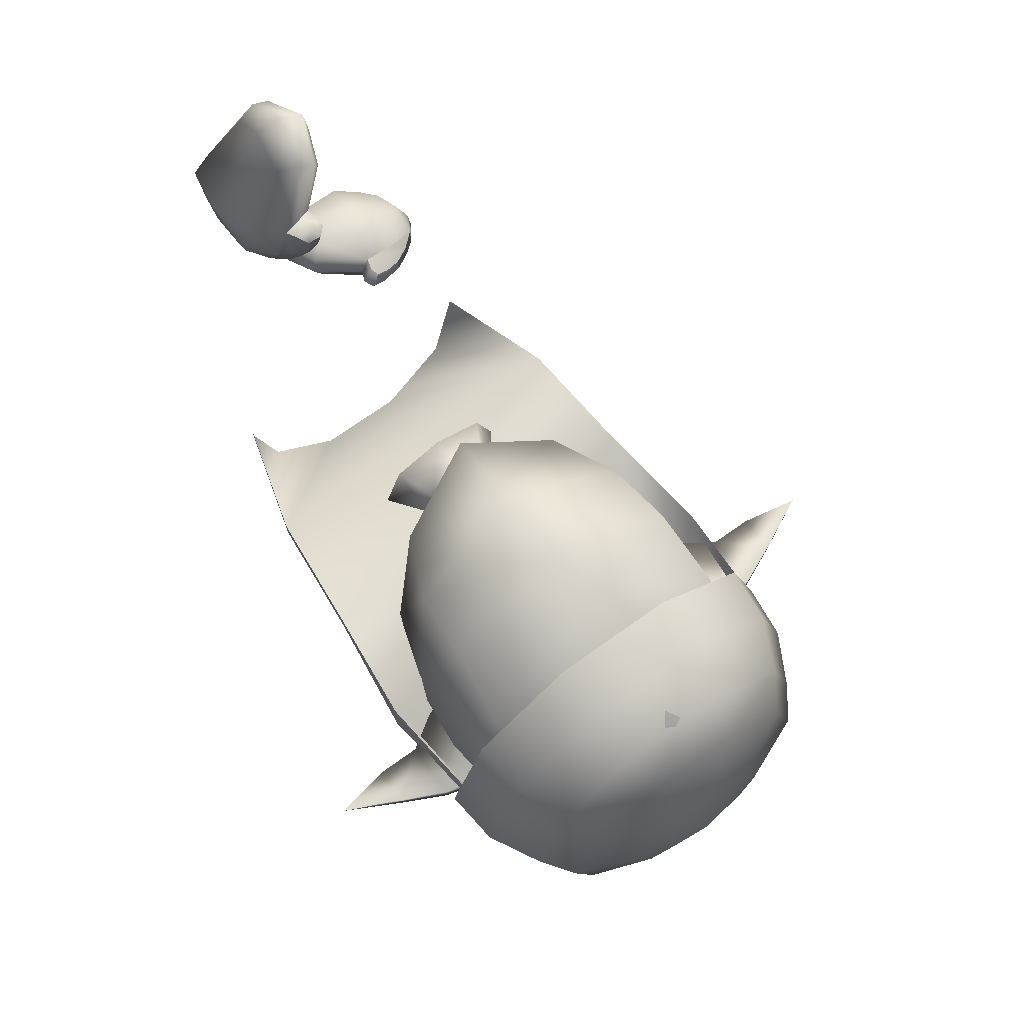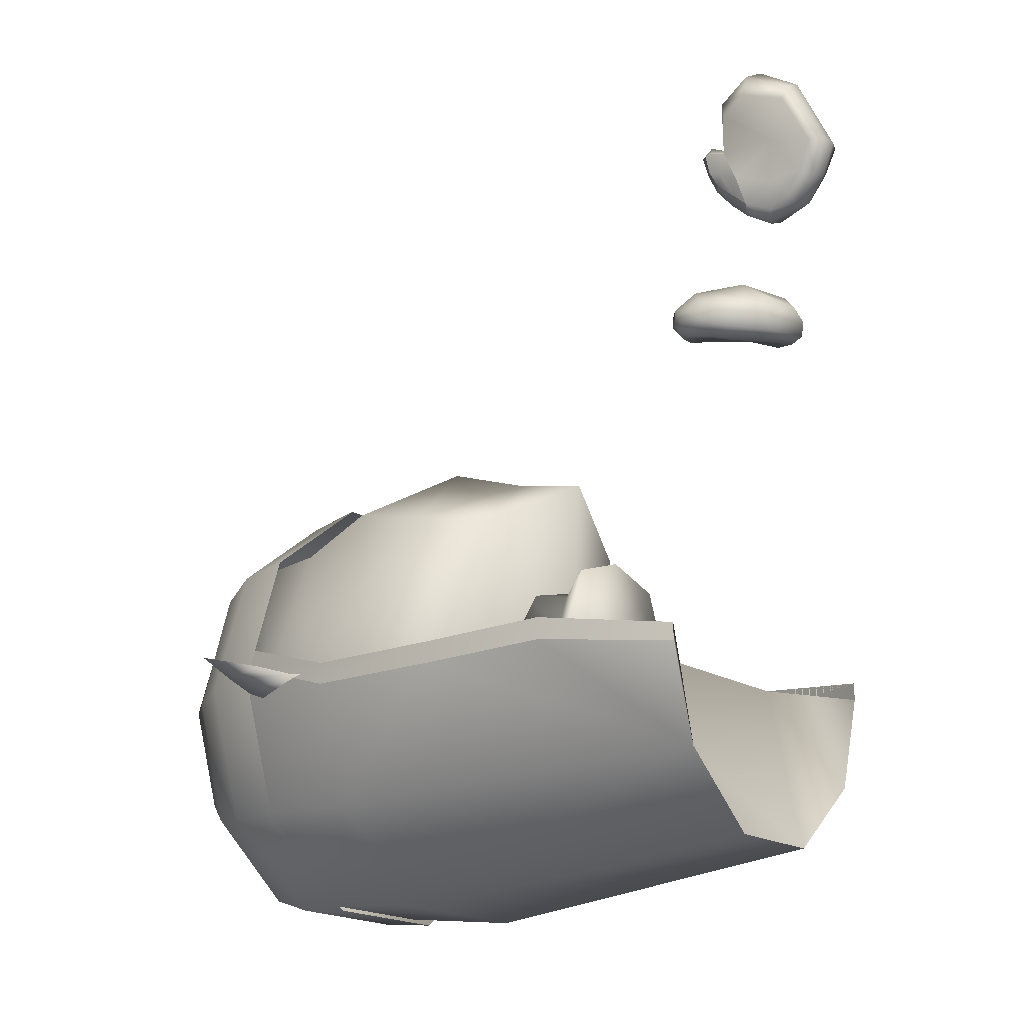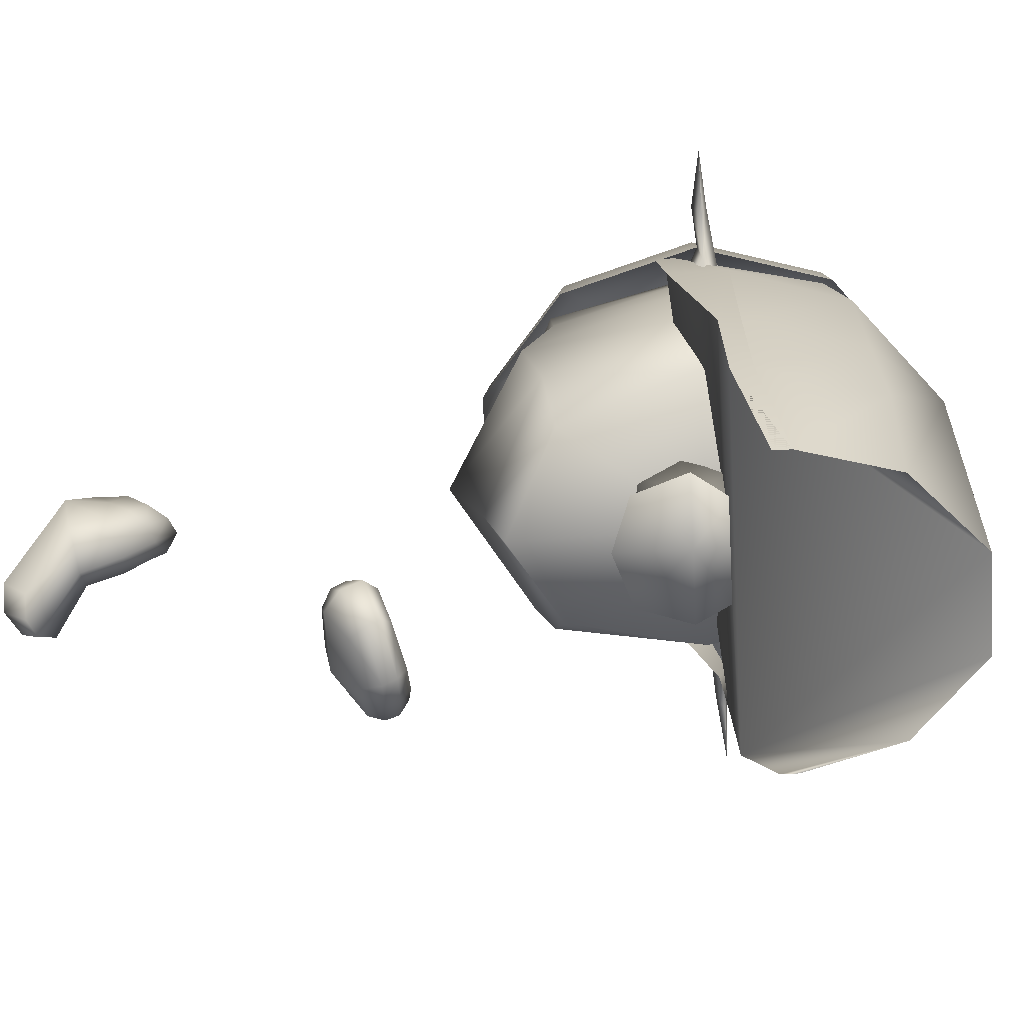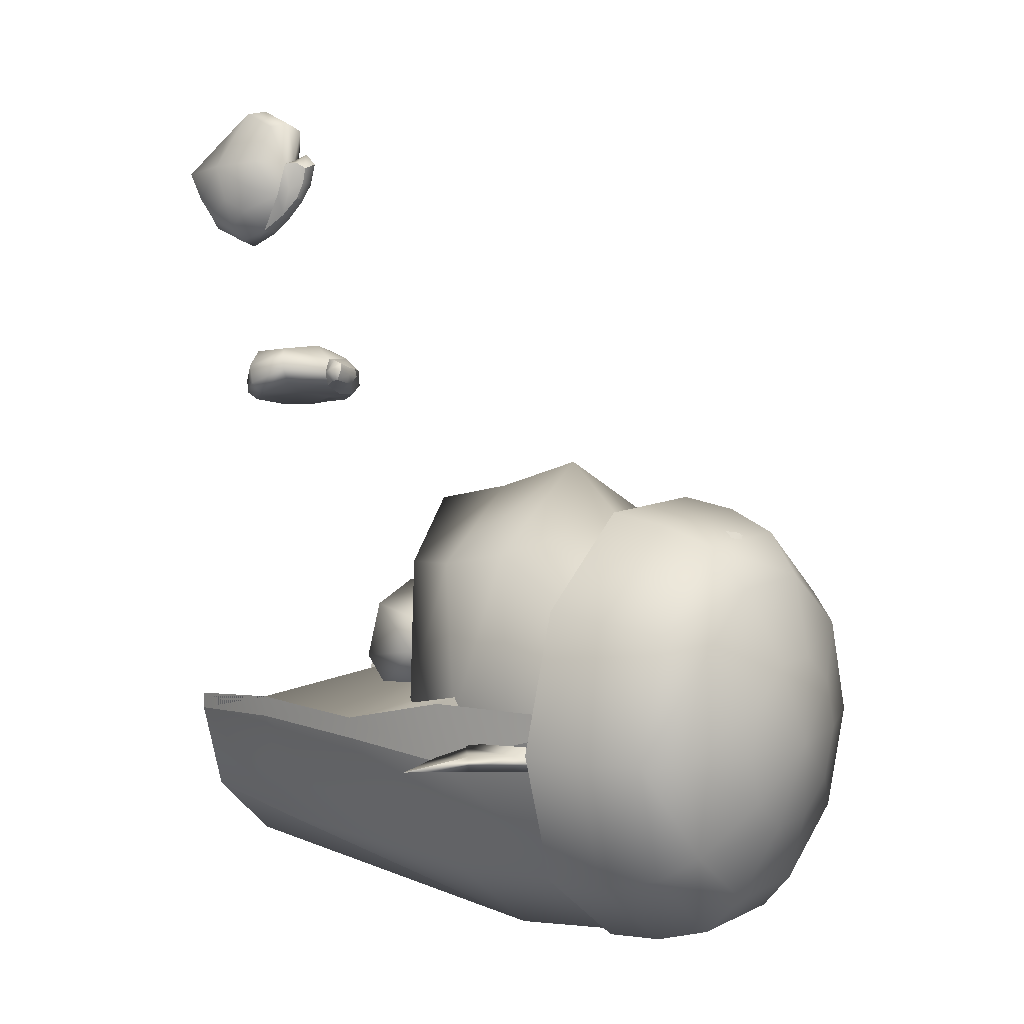
<metadata>
{"format":"obj","ext":"obj","renderer":"f3d","projection":"perspective","resolution":1024,"background":"white","views":[{"elev":70.4,"azim":144.3,"up":"+Z"},{"elev":-19.4,"azim":-47.7,"up":"+Z"},{"elev":-72.5,"azim":93.1,"up":"+Y"},{"elev":9.4,"azim":128.3,"up":"+Z"}]}
</metadata>
<code>
g default
v 0.8136 5.376 -0.6955
v 0.3108 5.376 -1.102
v -0.3108 5.376 -1.102
v -0.8136 5.376 -0.6955
v -1.006 5.376 -0.03708
v -0.8136 5.376 0.6213
v -0.3108 5.376 1.028
v 0.3108 5.376 1.028
v 0.8136 5.376 0.6213
v 1.006 5.376 -0.03708
v 0.7884 5.658 -0.6751
v 0.3011 5.658 -1.069
v -0.3011 5.658 -1.069
v -0.7884 5.658 -0.6751
v -0.9745 5.658 -0.03708
v -0.7884 5.658 0.6009
v -0.3011 5.658 0.9953
v 0.3011 5.658 0.9953
v 0.7884 5.658 0.6009
v 0.9745 5.658 -0.03708
v 0.6779 5.913 -0.6243
v 0.2589 5.913 -0.9872
v -0.2589 5.913 -0.9872
v -0.6779 5.913 -0.6243
v -0.8379 5.913 -0.03708
v -0.6779 5.913 0.5501
v -0.2589 5.913 0.913
v 0.2589 5.913 0.913
v 0.6779 5.913 0.5501
v 0.8379 5.913 -0.03708
v 0.5808 6.081 -0.5071
v 0.2219 6.081 -0.7976
v -0.2219 6.081 -0.7976
v -0.5808 6.081 -0.5071
v -0.718 6.081 -0.03708
v -0.5808 6.081 0.433
v -0.2219 6.081 0.7235
v 0.2219 6.081 0.7235
v 0.5808 6.081 0.433
v 0.718 6.081 -0.03708
v 0.3025 6.224 -0.2819
v 0.1155 6.224 -0.4332
v -0.1155 6.224 -0.4332
v -0.3025 6.224 -0.2819
v -0.3739 6.224 -0.03708
v -0.3025 6.224 0.2077
v -0.1155 6.224 0.359
v 0.1155 6.224 0.359
v 0.3025 6.224 0.2077
v 0.3739 6.224 -0.03708
v 0 6.289 -0.03708
g pasted__pSphere1 head_hand
f 2 12 1
f 1 12 11
f 2 3 12
f 12 3 13
f 3 4 13
f 13 4 14
f 4 5 14
f 14 5 15
f 6 16 5
f 5 16 15
f 7 17 6
f 6 17 16
f 7 8 17
f 17 8 18
f 8 9 18
f 18 9 19
f 9 10 19
f 19 10 20
f 1 11 10
f 10 11 20
f 11 12 21
f 21 12 22
f 12 13 22
f 22 13 23
f 14 24 13
f 13 24 23
f 15 25 14
f 14 25 24
f 15 16 25
f 25 16 26
f 16 17 26
f 26 17 27
f 17 18 27
f 27 18 28
f 19 29 18
f 18 29 28
f 20 30 19
f 19 30 29
f 20 11 30
f 30 11 21
f 22 32 21
f 21 32 31
f 22 23 32
f 32 23 33
f 23 24 33
f 33 24 34
f 24 25 34
f 34 25 35
f 26 36 25
f 25 36 35
f 27 37 26
f 26 37 36
f 27 28 37
f 37 28 38
f 28 29 38
f 38 29 39
f 29 30 39
f 39 30 40
f 21 31 30
f 30 31 40
f 32 42 31
f 31 42 41
f 32 33 42
f 42 33 43
f 33 34 43
f 43 34 44
f 34 35 44
f 44 35 45
f 36 46 35
f 35 46 45
f 37 47 36
f 36 47 46
f 37 38 47
f 47 38 48
f 38 39 48
f 48 39 49
f 39 40 49
f 49 40 50
f 31 41 40
f 40 41 50
f 41 42 51
f 42 43 51
f 43 44 51
f 44 45 51
f 45 46 51
f 46 47 51
f 47 48 51
f 48 49 51
f 49 50 51
f 50 41 51
g default
v 0.8036 5.374 -0.1577
v 0.8036 5.374 0.05416
v 0.8036 4.886 -0.05175
v 1.021 5.32 -0.1224
v 1.021 5.32 -0.0432
v 1.021 5.027 -0.05175
v 1.238 5.223 -0.08705
v 1.238 5.223 -0.01645
v 1.238 5.027 -0.05175
v 1.53 5.081 -0.05175
g head_hand pCone1
f 53 56 52
f 52 56 55
f 54 57 53
f 53 57 56
f 54 52 57
f 57 52 55
f 55 56 58
f 58 56 59
f 56 57 59
f 59 57 60
f 55 58 57
f 57 58 60
f 52 54 53
f 58 59 61
f 59 60 61
f 60 58 61
g default
v -0.8139 5.374 0.01342
v -0.8101 5.374 -0.1208
v -0.8115 4.886 -0.07319
v -1.03 5.32 -0.0403
v -1.027 5.32 -0.1269
v -1.028 5.027 -0.07936
v -1.246 5.223 -0.057
v -1.244 5.223 -0.1151
v -1.245 5.027 -0.08553
v -1.537 5.081 -0.09383
g head_hand pasted__pCone1
f 62 63 65
f 65 63 66
f 64 67 63
f 63 67 66
f 64 62 67
f 67 62 65
f 66 69 65
f 65 69 68
f 66 67 69
f 69 67 70
f 65 68 67
f 67 68 70
f 62 64 63
f 68 69 71
f 69 70 71
f 70 68 71
g default
v -0.4659 4.235 0.6817
v 0.4659 4.235 0.6817
v -0.6073 5.743 0.6752
v 0.6073 5.743 0.6752
v -0.5865 5.796 -0.6073
v 0.5865 5.796 -0.6073
v -0.6073 4.528 -0.5701
v 0.6073 4.528 -0.5701
v 0 4.044 0.9331
v 0 5.898 0.9426
v 0 6.009 -0.8199
v 0 4.369 -0.7827
v -0.6466 4.951 0.8199
v 0.6466 4.951 0.8199
v -0.7058 6.009 0
v 0.7058 6.009 0
v -0.671 5.189 -0.6883
v 0.671 5.189 -0.6883
v -0.6581 4.369 0.0219
v 0.6581 4.369 0.0219
v -0 4.899 1.199
v 0 6.282 0
v 0 5.189 -0.9763
v -0 4.096 0.0219
v 0.8445 5.142 0
v -0.8445 5.142 0
v -0.6147 4.575 0.7286
v 0 4.453 1.035
v 0.6147 4.575 0.7286
v 0.8106 4.779 0.01095
v 0.6392 4.8 -0.653
v 0 4.779 -0.9302
v -0.6392 4.8 -0.653
v -0.8106 4.779 0.01095
v 0.6774 5.292 0.6643
v 0.8318 5.408 0
v 0.6115 5.5 -0.6679
v 0 5.489 -0.9613
v -0.6115 5.5 -0.6679
v -0.8318 5.408 0
v -0.6774 5.292 0.6643
v -0 5.177 0.9511
g head_hand pasted__pCube1
f 99 100 92
f 92 100 85
f 81 113 75
f 75 113 106
f 81 74 113
f 113 74 112
f 84 98 92
f 92 98 99
f 81 75 93
f 93 75 87
f 87 77 93
f 93 77 82
f 82 76 93
f 93 76 86
f 86 74 93
f 93 74 81
f 82 77 109
f 109 77 108
f 89 102 94
f 94 102 103
f 103 104 94
f 94 104 88
f 82 109 76
f 76 109 110
f 83 79 95
f 95 79 91
f 91 73 95
f 95 73 80
f 80 72 95
f 95 72 90
f 90 78 95
f 95 78 83
f 101 102 96
f 96 102 89
f 87 107 77
f 77 107 108
f 87 75 107
f 107 75 106
f 100 101 85
f 85 101 96
f 98 84 105
f 105 84 97
f 112 74 111
f 111 74 86
f 86 76 111
f 111 76 110
f 88 104 97
f 97 104 105
f 98 72 99
f 99 72 80
f 80 73 99
f 99 73 100
f 101 100 91
f 91 100 73
f 91 79 101
f 101 79 102
f 102 79 103
f 103 79 83
f 83 78 103
f 103 78 104
f 104 78 105
f 105 78 90
f 72 98 90
f 90 98 105
f 107 106 96
f 96 106 85
f 108 107 89
f 89 107 96
f 109 108 94
f 94 108 89
f 109 94 110
f 110 94 88
f 110 88 111
f 111 88 97
f 84 112 97
f 97 112 111
f 112 84 113
f 113 84 92
f 106 113 85
f 85 113 92
g default
v -0.695 2.915 -0.1666
v 0.695 2.915 -0.1666
v -0.8741 3.556 -0.0546
v 0.8741 3.556 -0.0546
v -0.9295 4.197 -0.0546
v 0.9295 4.197 -0.0546
v -1.007 4.838 -0.0546
v 1.007 4.838 0.1308
v -0.9383 5.479 0.1551
v 0.9383 5.479 0.1551
v -0.9383 5.479 0.05732
v -0.7742 5.479 -0.663
v -0.3008 5.479 -1.061
v 0.3008 5.479 -1.061
v 0.7742 5.479 -0.663
v 0.9383 5.479 0.05733
v -1.007 4.838 -0.1584
v -0.8309 4.838 -0.7262
v -0.3228 4.838 -1.148
v 0.3228 4.838 -1.148
v 0.8309 4.838 -0.7262
v 1.007 4.838 -0.1584
v -0.9295 4.197 -0.1584
v 0.767 4.197 -0.7262
v 0.9295 4.197 -0.1584
v -0.8741 3.556 -0.1584
v 0.7213 3.556 -0.7262
v 0.8741 3.556 -0.1584
v -0.695 2.915 -0.2492
v -0.5735 2.915 -0.7006
v -0.2228 2.915 -1.036
v 0.2228 2.915 -1.036
v 0.5735 2.915 -0.7006
v 0.695 2.915 -0.2492
g head_hand pCube2
f 115 117 147
f 124 122 125
f 147 117 146
f 146 117 145
f 122 120 125
f 125 120 126
f 129 128 123
f 123 128 121
f 128 127 121
f 120 118 126
f 126 118 127
f 127 118 121
f 121 118 119
f 118 116 119
f 119 116 117
f 117 116 145
f 145 116 144
f 144 116 143
f 116 114 143
f 114 142 143
f 124 125 130
f 130 125 131
f 125 126 131
f 131 126 132
f 126 127 132
f 132 127 133
f 128 134 127
f 127 134 133
f 129 135 128
f 128 135 134
f 130 131 136
f 131 143 136
f 136 143 139
f 143 142 139
f 144 143 132
f 132 143 131
f 133 145 132
f 132 145 144
f 145 133 146
f 146 133 140
f 140 133 137
f 133 134 137
f 135 138 134
f 134 138 137
f 146 140 147
f 147 140 141
f 140 137 141
f 141 137 138
f 147 141 115
f 115 141 117
f 117 141 119
f 119 141 138
f 138 135 119
f 119 135 121
f 135 129 121
f 121 129 123
f 142 114 139
f 139 114 116
f 139 116 136
f 136 116 118
f 136 118 130
f 130 118 120
f 130 120 124
f 124 120 122
g default
v -0.2603 3.812 0.3734
v 0.2603 3.812 0.3734
v -0.2184 4.208 0.3388
v 0.2184 4.208 0.3388
v -0.2184 4.177 -0.08388
v 0.2184 4.177 -0.08388
v -0.2603 3.812 -0.06247
v 0.2228 3.812 -0.07103
v 0 3.812 0.466
v 0 4.226 0.4128
v 0 4.226 -0.1579
v 0 3.812 -0.1551
v -0.1642 3.995 0.2917
v 0.1642 3.995 0.2917
v -0.2949 4.226 0.1275
v 0.2949 4.226 0.1275
v -0.1642 3.995 -0.03673
v 0.1642 3.995 -0.03673
v -0.3514 3.812 0.1088
v 0.3514 3.812 0.1088
v 0 3.995 0.3464
v 0 4.304 0.1275
v 0 3.995 -0.09147
v 0 3.812 0.1088
v 0.219 3.995 0.1275
v -0.219 3.995 0.1275
g head_hand pasted__pCube2
f 149 161 156
f 156 161 168
f 161 151 168
f 168 151 157
f 157 150 168
f 168 150 160
f 148 156 160
f 160 156 168
f 157 151 169
f 169 151 163
f 163 153 169
f 169 153 158
f 158 152 169
f 169 152 162
f 162 150 169
f 169 150 157
f 158 153 170
f 170 153 165
f 155 159 165
f 165 159 170
f 154 164 159
f 159 164 170
f 164 152 170
f 170 152 158
f 159 155 171
f 171 155 167
f 167 149 171
f 171 149 156
f 156 148 171
f 171 148 166
f 166 154 171
f 171 154 159
f 167 155 172
f 172 155 165
f 165 153 172
f 172 153 163
f 163 151 172
f 172 151 161
f 161 149 172
f 172 149 167
f 166 148 173
f 173 148 160
f 160 150 173
f 173 150 162
f 162 152 173
f 173 152 164
f 164 154 173
f 173 154 166
g default
v -0.2981 2.947 1.338
v 0.1037 2.777 1.374
v -0.3281 2.869 1.506
v 0.05761 2.73 1.547
v -0.2978 3.046 1.589
v 0.1027 2.992 1.67
v -0.2806 3.143 1.391
v 0.1491 3.063 1.488
v -0.1052 2.798 1.327
v -0.1541 2.72 1.523
v -0.08879 3.063 1.675
v -0.03508 3.187 1.465
v -0.356 2.881 1.437
v 0.1118 2.713 1.479
v -0.3628 2.98 1.52
v 0.1416 2.832 1.647
v -0.3455 3.131 1.51
v 0.1678 3.039 1.632
v -0.3401 3.04 1.351
v 0.1979 2.925 1.43
v -0.1401 2.712 1.427
v -0.1331 2.882 1.642
v -0.05502 3.18 1.609
v -0.05088 2.967 1.411
v 0.2244 2.85 1.579
v -0.3983 3.022 1.456
v -0.1593 3.253 1.476
v -0.01573 3.275 1.504
v -0.1829 3.255 1.55
v -0.05332 3.27 1.59
v -0.222 3.195 1.432
v -0.2651 3.206 1.531
v -0.04062 3.23 1.608
v -0.01347 3.244 1.496
v -0.2173 2.873 1.322
v -0.2173 3.025 1.376
v -0.1583 3.157 1.409
v -0.1189 3.222 1.442
v -0.0936 3.274 1.48
v -0.1136 3.269 1.565
v -0.1599 3.22 1.584
v -0.1999 3.181 1.598
v -0.2029 3.059 1.636
v -0.2563 2.935 1.577
v -0.2569 2.793 1.509
v -0.2582 2.787 1.427
v -0.3506 2.918 1.38
v -0.2545 2.821 1.363
v -0.1195 2.733 1.365
v 0.1337 2.737 1.414
v 0.2505 2.889 1.487
v 0.1904 3.067 1.569
v -0.0125 3.191 1.541
v 0.0178 3.247 1.563
v -0.01828 3.297 1.558
v -0.09748 3.289 1.528
v -0.1797 3.269 1.51
v -0.2629 3.213 1.471
v -0.329 3.155 1.438
v -0.3976 3.058 1.401
g head_hand pasted__pCube3
f 223 187 222
f 222 187 194
f 187 177 194
f 194 177 183
f 218 219 183
f 183 219 194
f 221 222 219
f 219 222 194
f 183 177 195
f 195 177 189
f 189 179 195
f 195 179 184
f 184 216 195
f 195 216 217
f 217 218 195
f 195 218 183
f 184 179 196
f 196 179 191
f 225 226 191
f 191 226 196
f 228 229 203
f 203 229 213
f 216 184 215
f 215 184 196
f 185 181 197
f 197 181 193
f 193 175 197
f 197 175 182
f 182 208 197
f 197 208 209
f 209 210 197
f 197 210 185
f 224 225 198
f 198 225 191
f 191 179 198
f 198 179 189
f 189 177 198
f 198 177 187
f 187 223 198
f 198 223 224
f 233 220 199
f 199 220 186
f 176 188 186
f 186 188 199
f 178 190 188
f 188 190 199
f 232 233 190
f 190 233 199
f 211 212 207
f 207 212 201
f 231 205 230
f 230 205 202
f 214 206 213
f 213 206 203
f 206 227 203
f 203 227 228
f 232 190 231
f 231 190 205
f 215 196 214
f 214 196 206
f 196 226 206
f 206 226 227
f 210 211 185
f 185 211 207
f 208 174 209
f 209 174 192
f 192 180 209
f 209 180 210
f 211 210 204
f 204 210 180
f 212 211 200
f 200 211 204
f 229 230 213
f 213 230 202
f 205 214 202
f 202 214 213
f 190 215 205
f 205 215 214
f 190 178 215
f 215 178 216
f 216 178 217
f 217 178 188
f 188 176 217
f 217 176 218
f 218 176 219
f 219 176 186
f 220 221 186
f 186 221 219
f 220 174 221
f 221 174 208
f 222 221 182
f 182 221 208
f 182 175 222
f 222 175 223
f 224 223 193
f 193 223 175
f 181 225 193
f 193 225 224
f 225 181 226
f 226 181 185
f 227 226 207
f 207 226 185
f 228 227 201
f 201 227 207
f 212 229 201
f 201 229 228
f 230 229 200
f 200 229 212
f 204 231 200
f 200 231 230
f 232 231 180
f 180 231 204
f 232 180 233
f 233 180 192
f 174 220 192
f 192 220 233
g default
v 0.3623 2.942 2.341
v 0.1107 2.782 2.715
v 0.5759 2.937 2.397
v 0.3002 2.784 2.822
v 0.5672 3.166 2.434
v 0.3186 3.125 2.871
v 0.3223 3.179 2.348
v 0.1167 3.146 2.751
v 0.324 2.776 2.571
v 0.5736 2.783 2.619
v 0.5446 3.223 2.693
v 0.2591 3.259 2.636
v 0.5162 2.918 2.335
v 0.2029 2.747 2.821
v 0.5585 3.064 2.346
v 0.2971 2.942 2.937
v 0.4751 3.222 2.332
v 0.2257 3.17 2.883
v 0.3556 3.049 2.285
v 0.05384 2.976 2.791
v 0.4754 2.729 2.593
v 0.6117 3.013 2.664
v 0.4129 3.318 2.679
v 0.3077 2.996 2.635
v 0.1699 2.947 2.95
v 0.4938 3.079 2.272
v 0.3004 3.336 2.495
v 0.2505 3.372 2.658
v 0.384 3.372 2.502
v 0.3546 3.407 2.656
v 0.3116 3.254 2.419
v 0.4253 3.312 2.414
v 0.3839 3.372 2.685
v 0.2551 3.335 2.663
v 0.3401 2.855 2.434
v 0.3279 3.044 2.43
v 0.2751 3.202 2.484
v 0.2614 3.286 2.529
v 0.2645 3.36 2.564
v 0.36 3.395 2.581
v 0.4216 3.351 2.548
v 0.4713 3.315 2.518
v 0.5621 3.202 2.554
v 0.5832 3.041 2.494
v 0.5769 2.856 2.489
v 0.4994 2.811 2.452
v 0.4409 2.932 2.308
v 0.4205 2.818 2.422
v 0.3955 2.723 2.584
v 0.1267 2.754 2.783
v 0.06473 2.961 2.89
v 0.1497 3.182 2.846
v 0.3212 3.298 2.693
v 0.3046 3.368 2.725
v 0.2948 3.421 2.675
v 0.3065 3.398 2.578
v 0.3365 3.369 2.485
v 0.362 3.292 2.389
v 0.3861 3.214 2.314
v 0.4238 3.093 2.242
g head_hand pasted__pCube4
f 254 247 282
f 282 247 283
f 247 254 237
f 237 254 243
f 254 279 243
f 243 279 278
f 254 282 279
f 279 282 281
f 243 255 237
f 237 255 249
f 249 255 239
f 239 255 244
f 244 255 276
f 276 255 277
f 277 255 278
f 278 255 243
f 244 256 239
f 239 256 251
f 256 286 251
f 251 286 285
f 288 263 289
f 289 263 273
f 256 244 275
f 275 244 276
f 245 257 241
f 241 257 253
f 253 257 235
f 235 257 242
f 242 257 268
f 268 257 269
f 269 257 270
f 270 257 245
f 284 258 285
f 285 258 251
f 251 258 239
f 239 258 249
f 249 258 237
f 237 258 247
f 247 258 283
f 283 258 284
f 293 259 280
f 280 259 246
f 259 248 246
f 246 248 236
f 259 250 248
f 248 250 238
f 259 293 250
f 250 293 292
f 261 272 267
f 267 272 271
f 262 265 290
f 290 265 291
f 263 266 273
f 273 266 274
f 266 263 287
f 287 263 288
f 265 250 291
f 291 250 292
f 266 256 274
f 274 256 275
f 256 266 286
f 286 266 287
f 267 271 245
f 245 271 270
f 252 234 269
f 269 234 268
f 252 269 240
f 240 269 270
f 271 264 270
f 270 264 240
f 272 260 271
f 271 260 264
f 262 290 273
f 273 290 289
f 265 262 274
f 274 262 273
f 250 265 275
f 275 265 274
f 250 275 238
f 238 275 276
f 248 238 277
f 277 238 276
f 248 277 236
f 236 277 278
f 246 236 279
f 279 236 278
f 279 281 246
f 246 281 280
f 268 234 281
f 281 234 280
f 282 242 281
f 281 242 268
f 282 283 242
f 242 283 235
f 284 253 283
f 283 253 235
f 284 285 253
f 253 285 241
f 286 245 285
f 285 245 241
f 287 267 286
f 286 267 245
f 288 261 287
f 287 261 267
f 288 289 261
f 261 289 272
f 290 260 289
f 289 260 272
f 264 260 291
f 291 260 290
f 264 291 240
f 240 291 292
f 252 240 293
f 293 240 292
f 293 280 252
f 252 280 234

</code>
